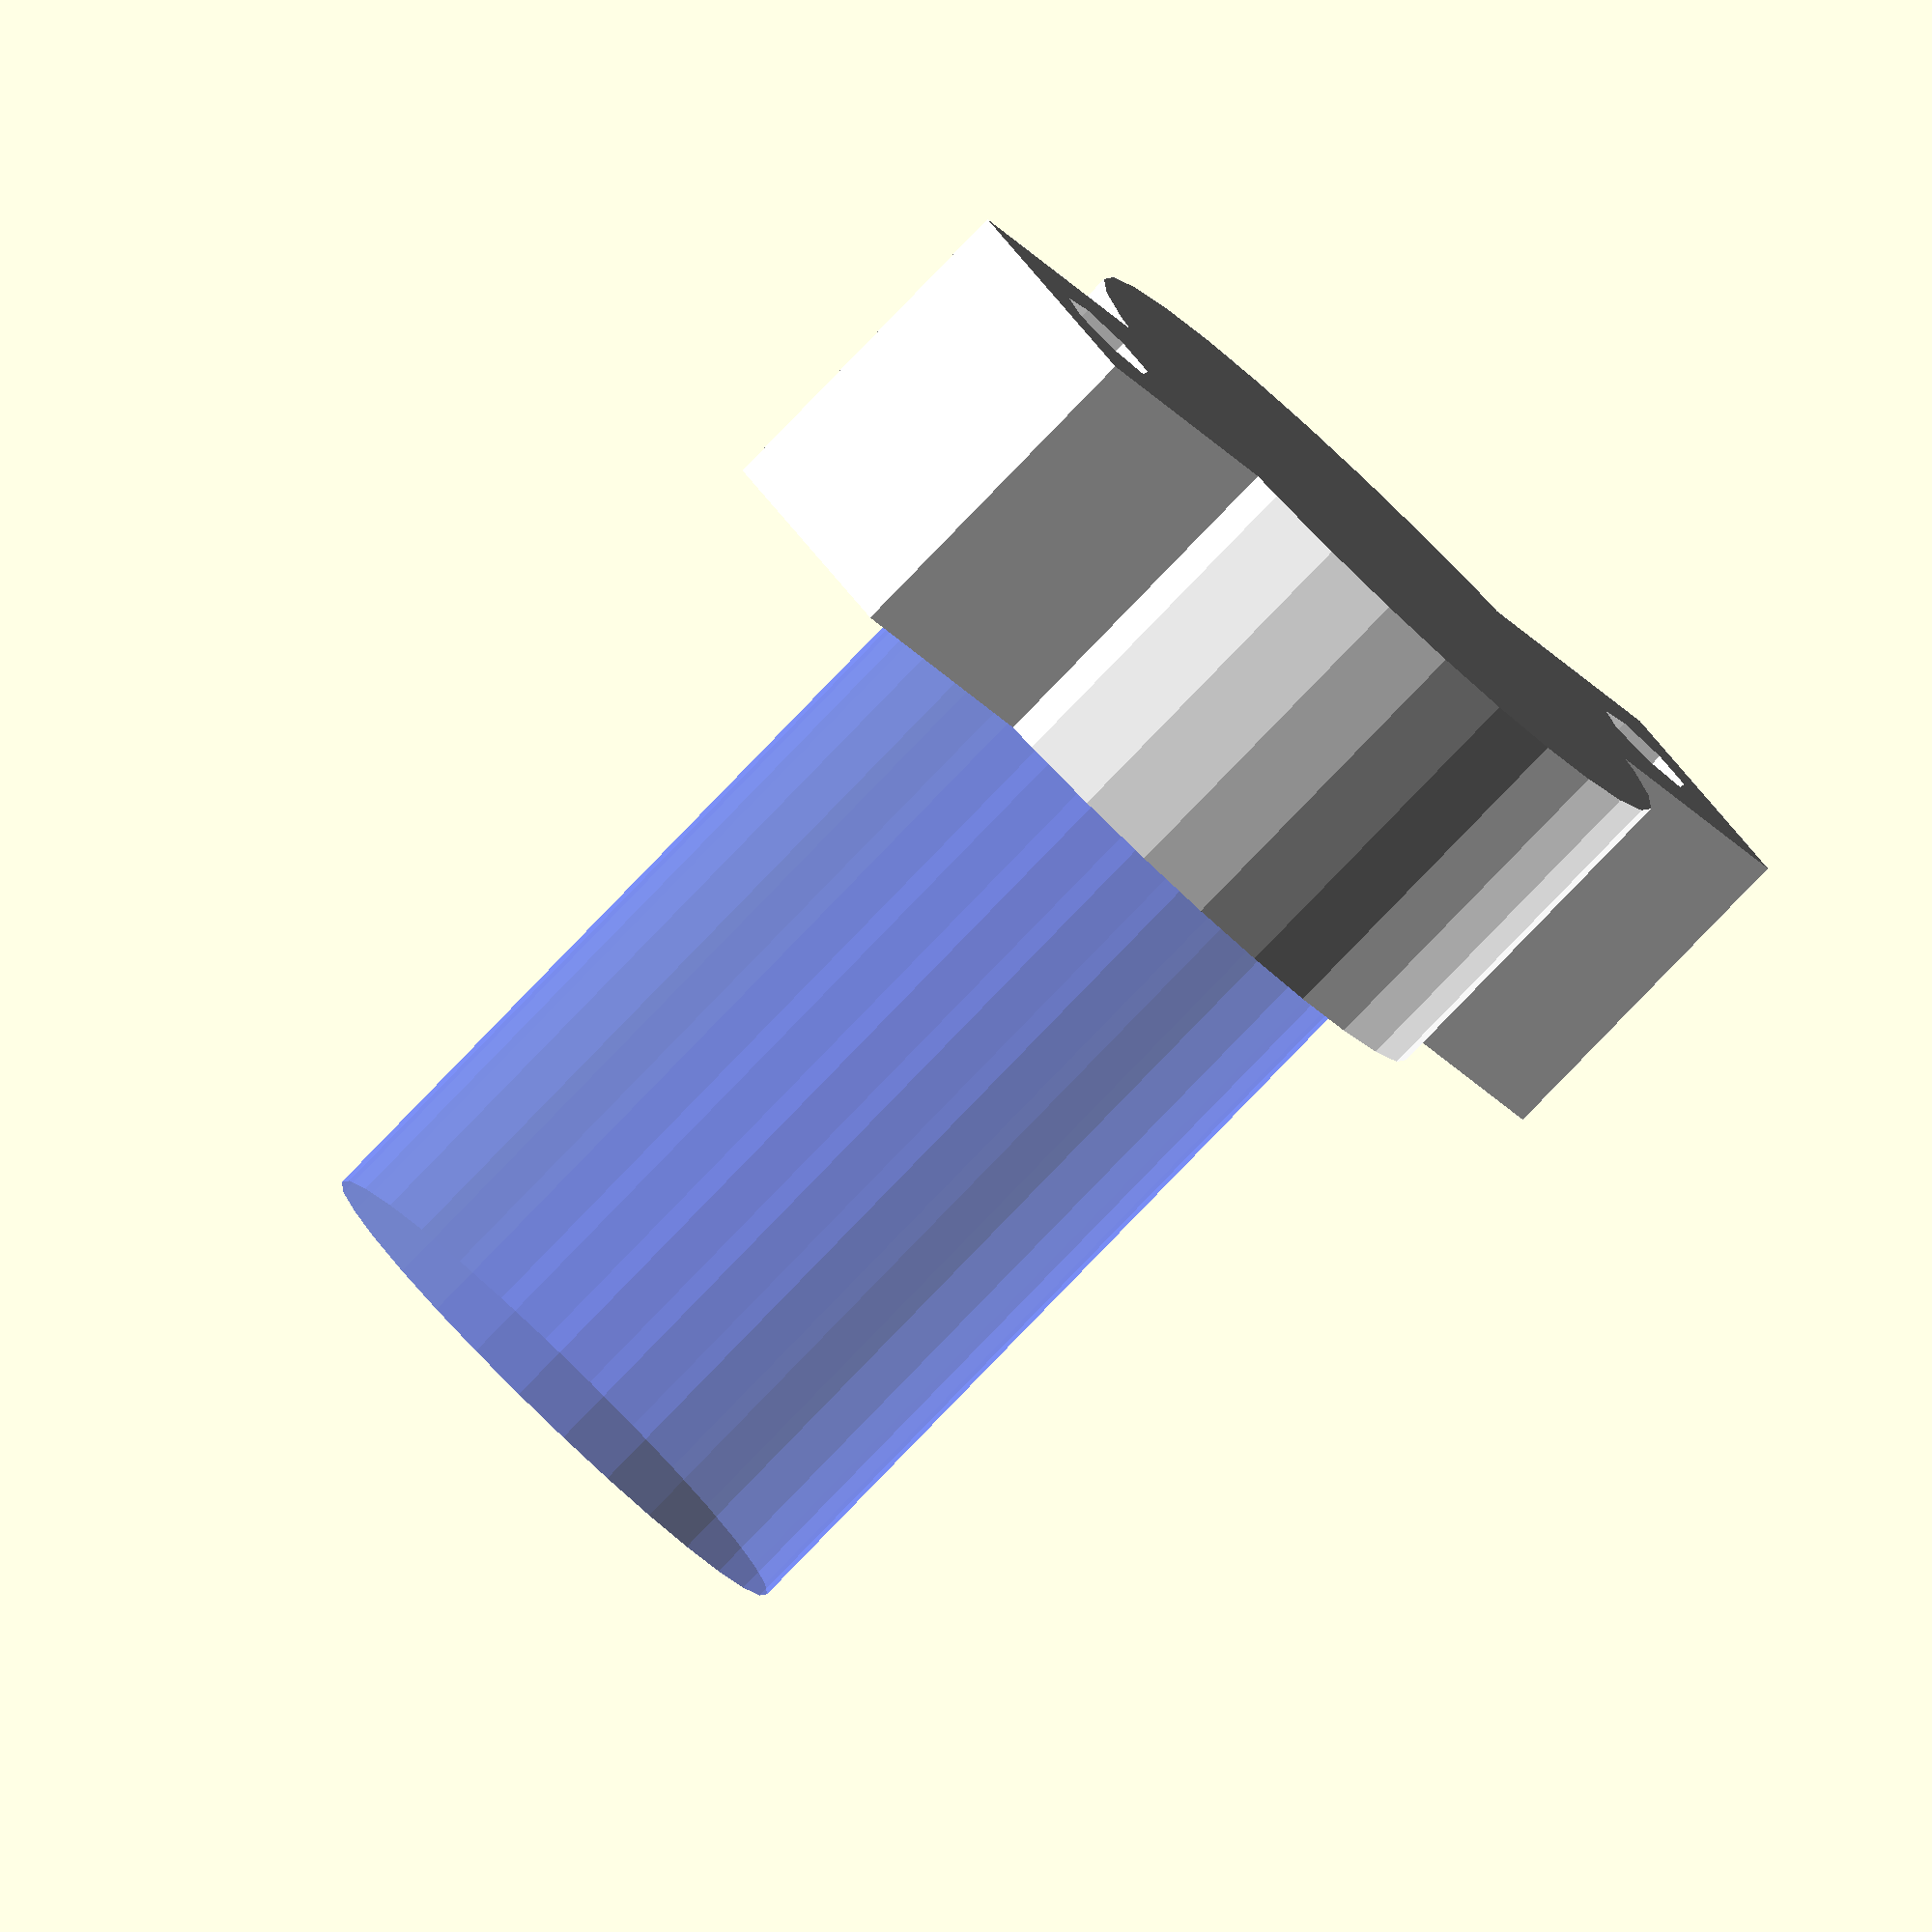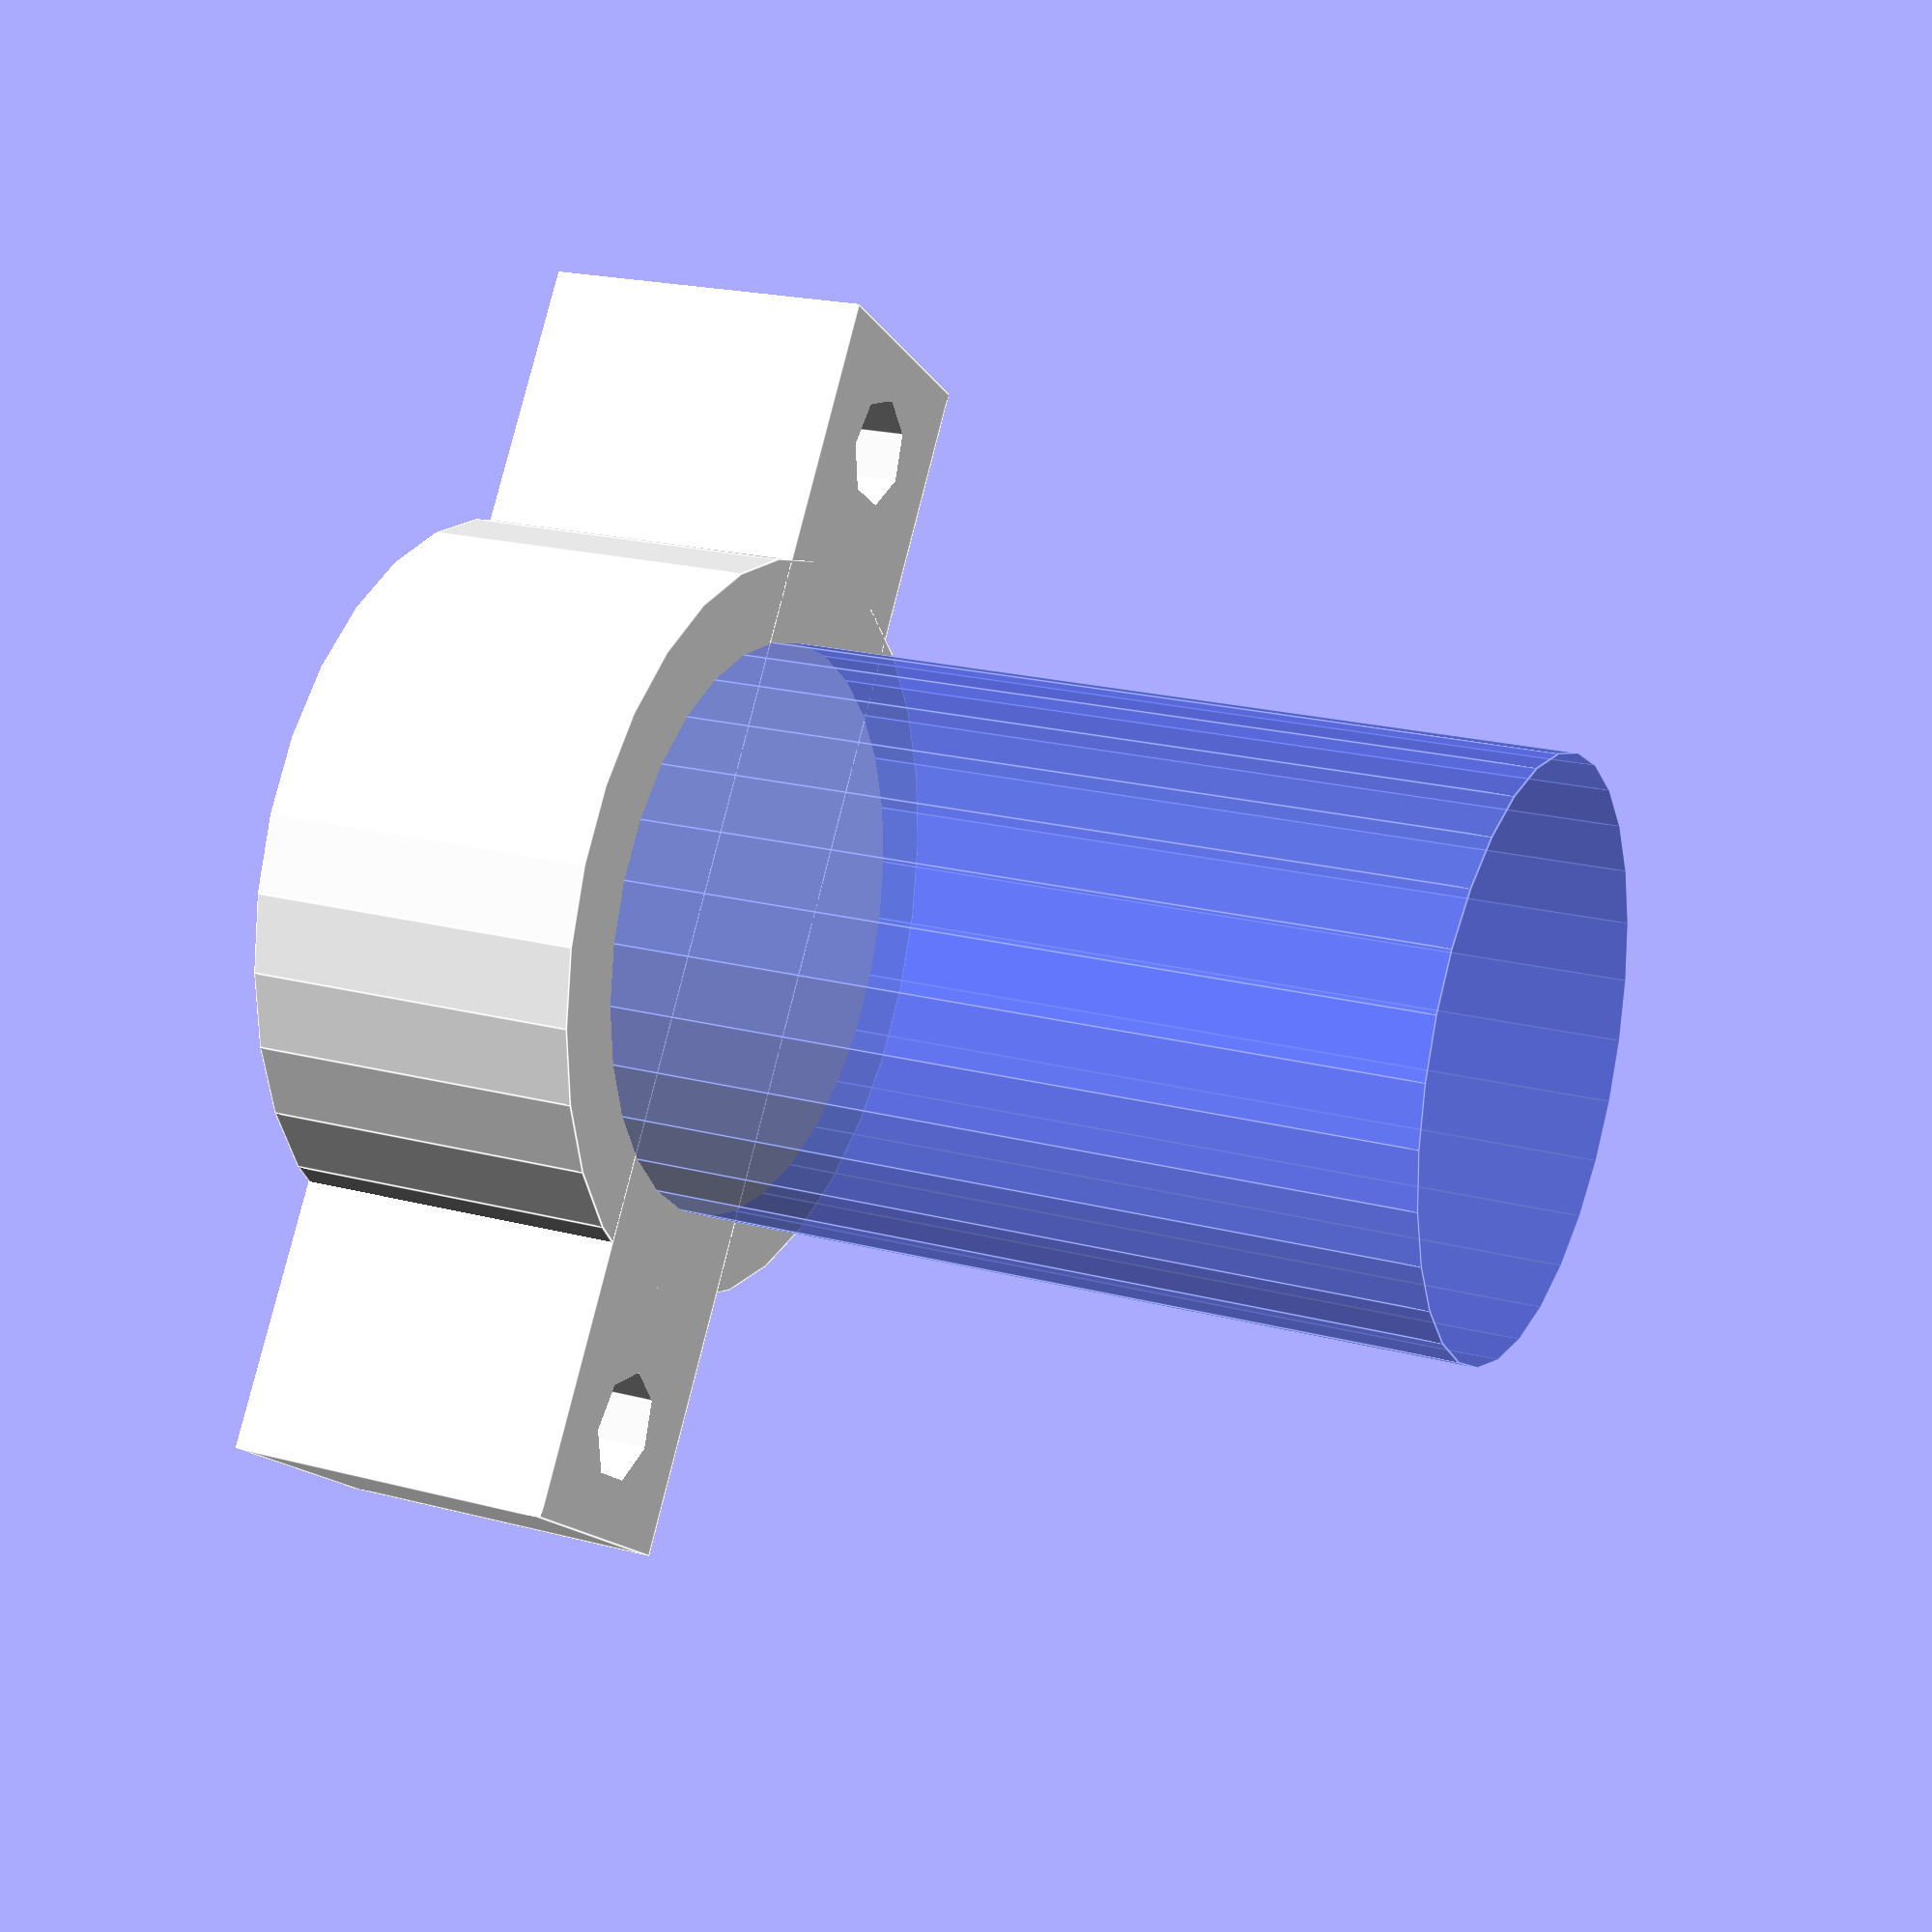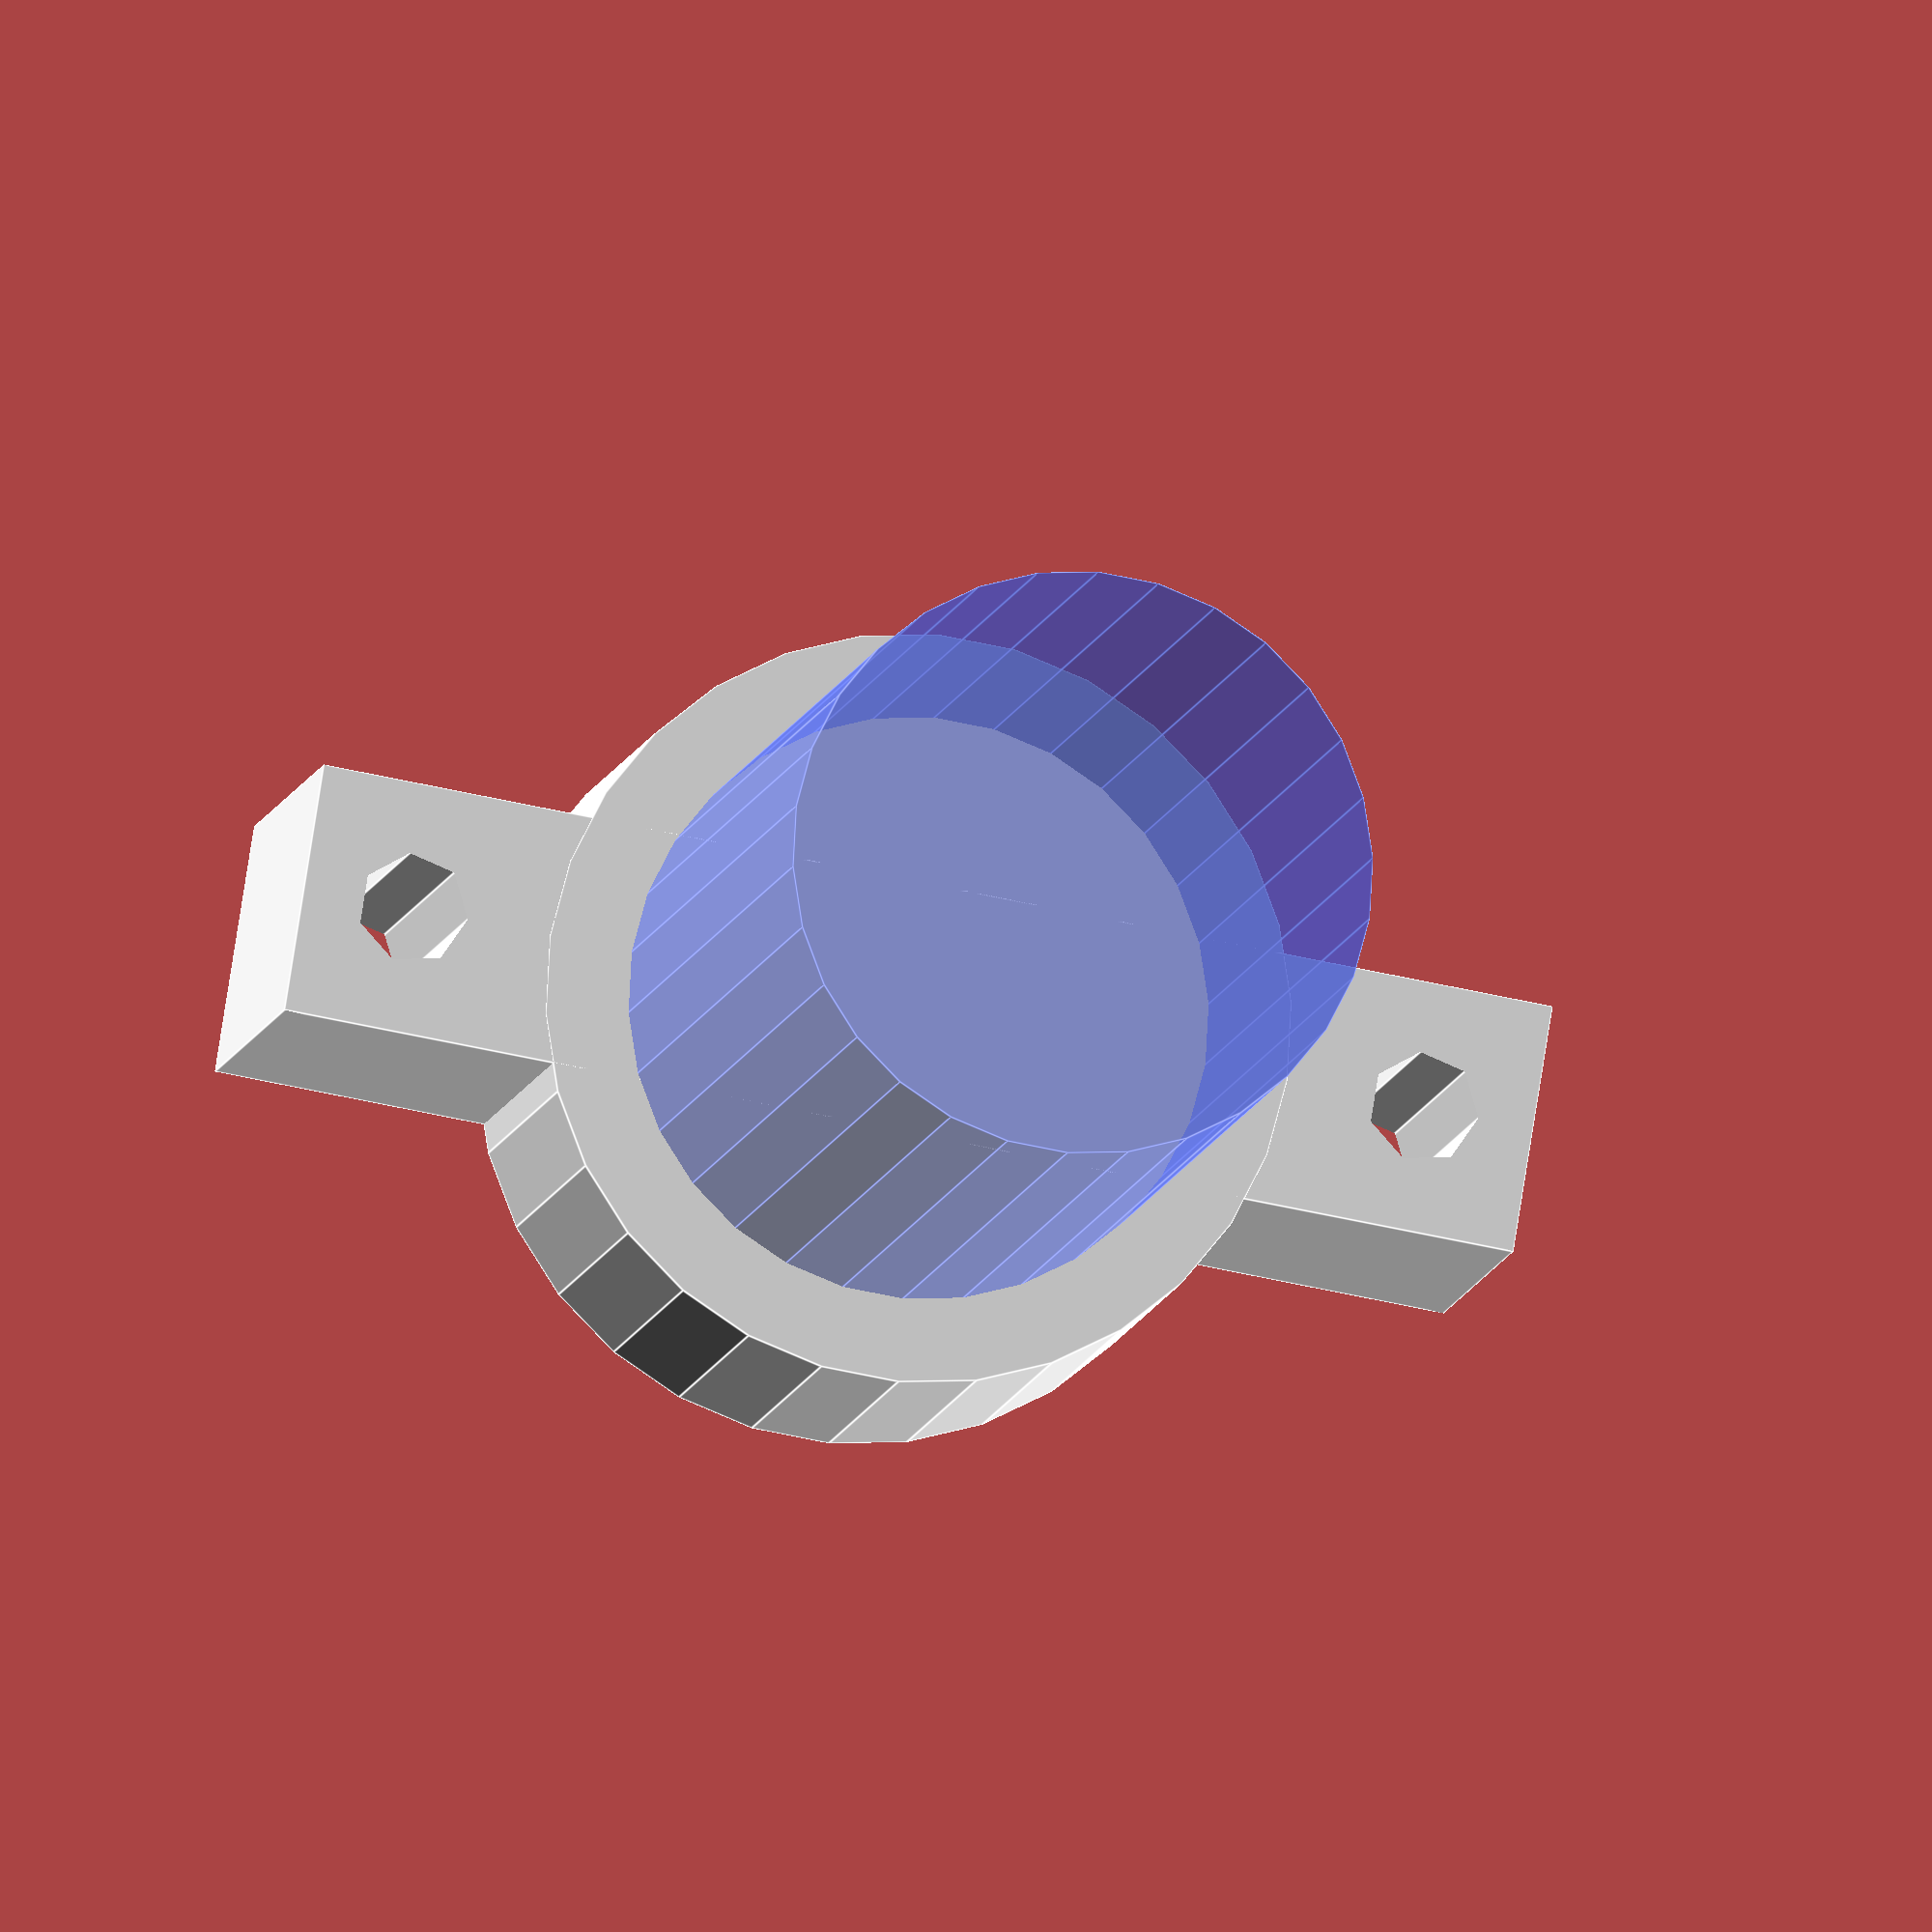
<openscad>
module tubo_germicida() {
    LONGITUD_VIDRIO = 265;
    DIAMETRO_VIDRIO = 18.8;
    LONGITUD_METAL = 11;
    DIAMETRO_METAL = 15;
    LONGITUD_PIN = 7;
    DIAMETRO_PIN = 2.5;
    SEPARACION_PIN = 4.5;
    module pin() {
        cylinder(h=LONGITUD_PIN, d=DIAMETRO_PIN);
    }
    module metalsito() {
        color([1,1,1]*.8)
        cylinder(h=LONGITUD_METAL, d=DIAMETRO_METAL);
    }
    module tubo_de_vidrio() {
        color([1,1,1], alpha=.2)
        cylinder(h=LONGITUD_VIDRIO, d=DIAMETRO_VIDRIO);
    }
    
    translate([-SEPARACION_PIN/2,0,0])
        pin();
    translate([SEPARACION_PIN/2,0,0])
        pin();
    translate([-SEPARACION_PIN/2,0,2*LONGITUD_METAL+LONGITUD_VIDRIO+LONGITUD_PIN])
        pin();
    translate([SEPARACION_PIN/2,0,2*LONGITUD_METAL+LONGITUD_VIDRIO+LONGITUD_PIN])
        pin();
    
    translate([0,0,LONGITUD_METAL+LONGITUD_PIN])
        tubo_de_vidrio();

    translate([0,0,LONGITUD_METAL+LONGITUD_VIDRIO+LONGITUD_PIN])
        metalsito();
    translate([0,0,LONGITUD_PIN])
        metalsito();
}

module reactancia() {
    module ranura() {
        translate([0,0,-1]) {
            cube([9-4.5/2,4.5,3]);
            translate([9-4.5/2,4.5/2,0])
                cylinder(h=3,d=4.5);
        }
    }
    module agujero() {
        translate([0,0,-1])
            cylinder(h=3,d=5);
    }
    color([1,1,1]) {
        difference() {
            cube([85,41,1]);
            translate([0,41/2-4.5/2,0])
                ranura();
            translate([85,41/2+4.5/2,0])
                rotate(a=180,v=[0,0,1])
                    ranura();
            translate([76.5+5/2,5+5/2,0])
                agujero();
            translate([76.5+5/2,41-5-5/2,0])
                agujero();
        }
        translate([16.5,0,0])
            cube([35,41,28]);
        translate([63,41/2-21/2,3])
            cube([18,21,12]);
        translate([51,(41-31)/2,3])
            cube([12,31,25]);
        translate([16.5-9,(41-31)/2,3])
            cube([9,31,22]);
    }
}

module arrancador() {
    color([.3,.4,1], alpha=.5)
        cylinder(h=35,d=21);
}

module zocalo_arrancador() {
    color([1,1,1]) {
        difference() {
            cube([45,9,12.5]);
            translate([45/2-37/2,9/2,-1])
                cylinder(h=15,d=4);
            translate([45/2+37/2,9/2,-1])
                cylinder(h=15,d=4);
        }
        translate([45/2,9/2,0])
            cylinder(h=12.5,d=27);
    }
}

module zocalo_con_arrancador() {
    zocalo_arrancador();
    translate([45/2,9/2,42-35])
        arrancador();
}

zocalo_con_arrancador();
</openscad>
<views>
elev=82.1 azim=44.4 roll=136.0 proj=o view=wireframe
elev=159.4 azim=123.8 roll=244.4 proj=p view=edges
elev=190.3 azim=189.1 roll=191.4 proj=o view=edges
</views>
